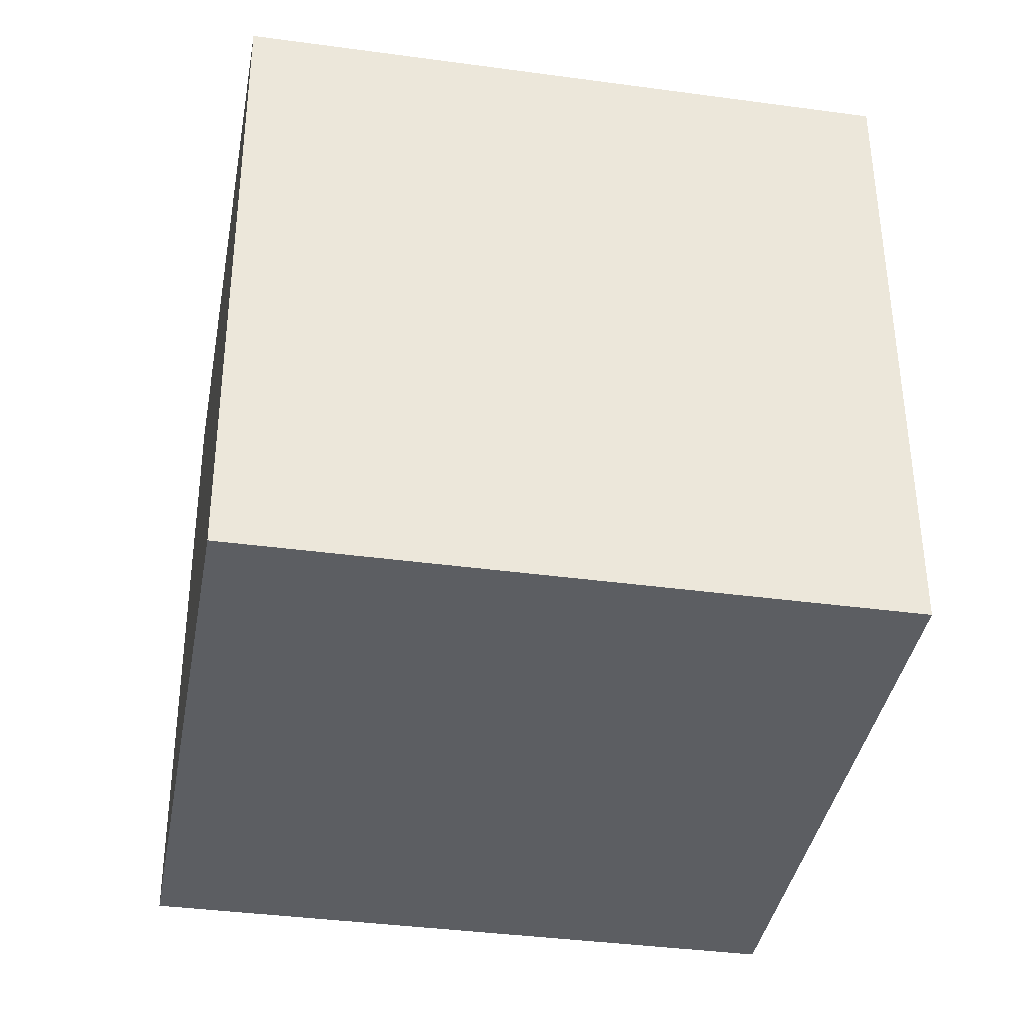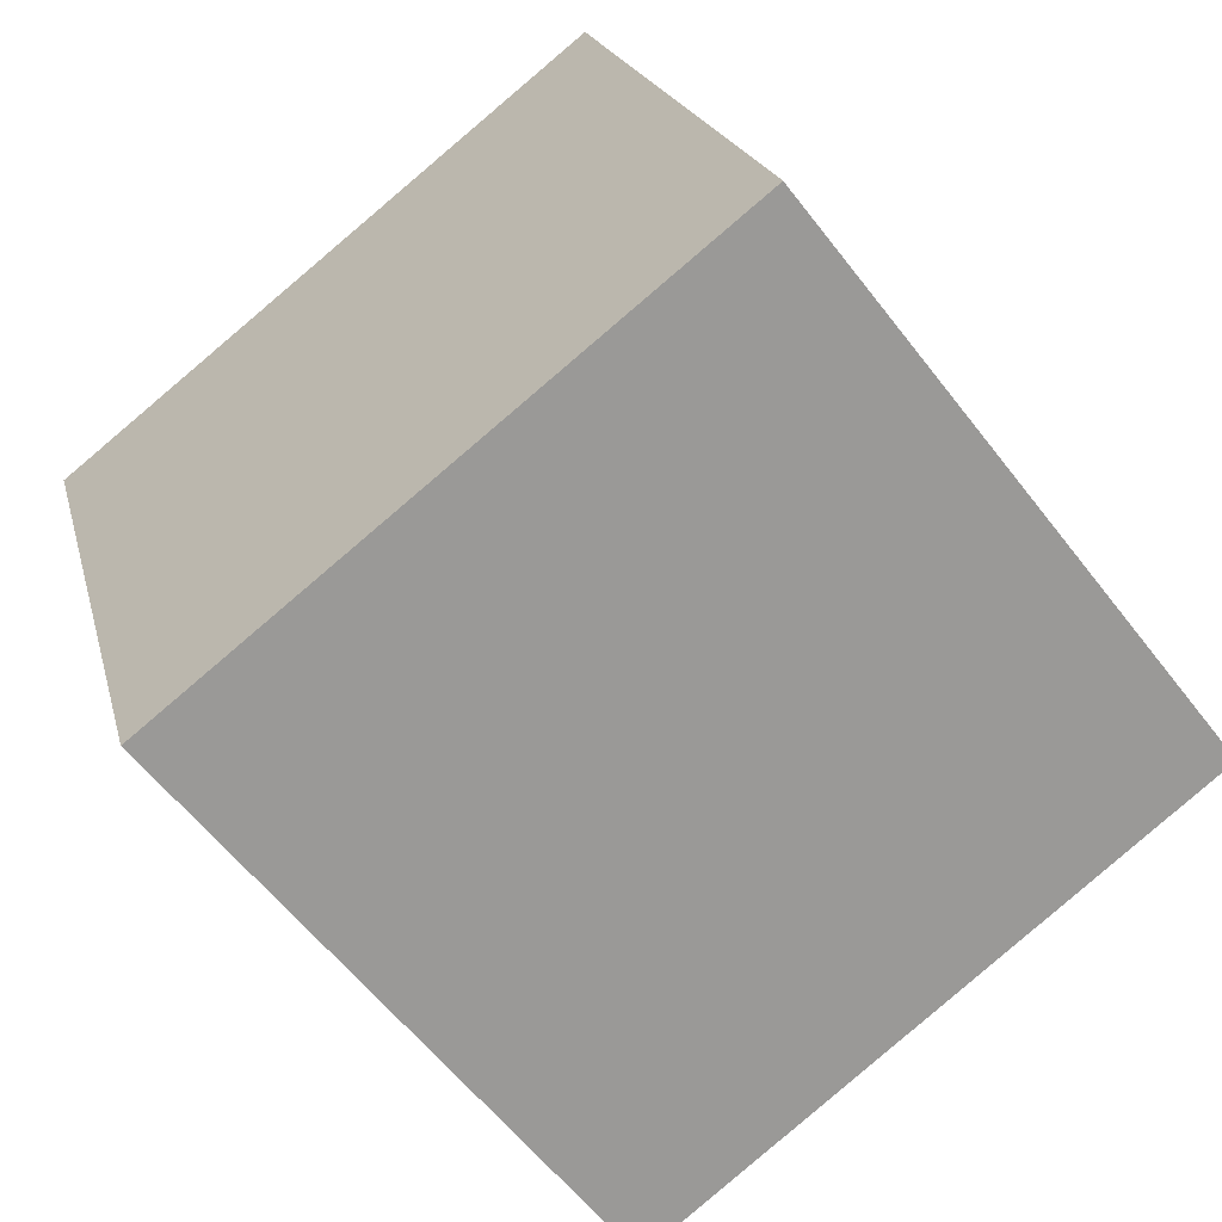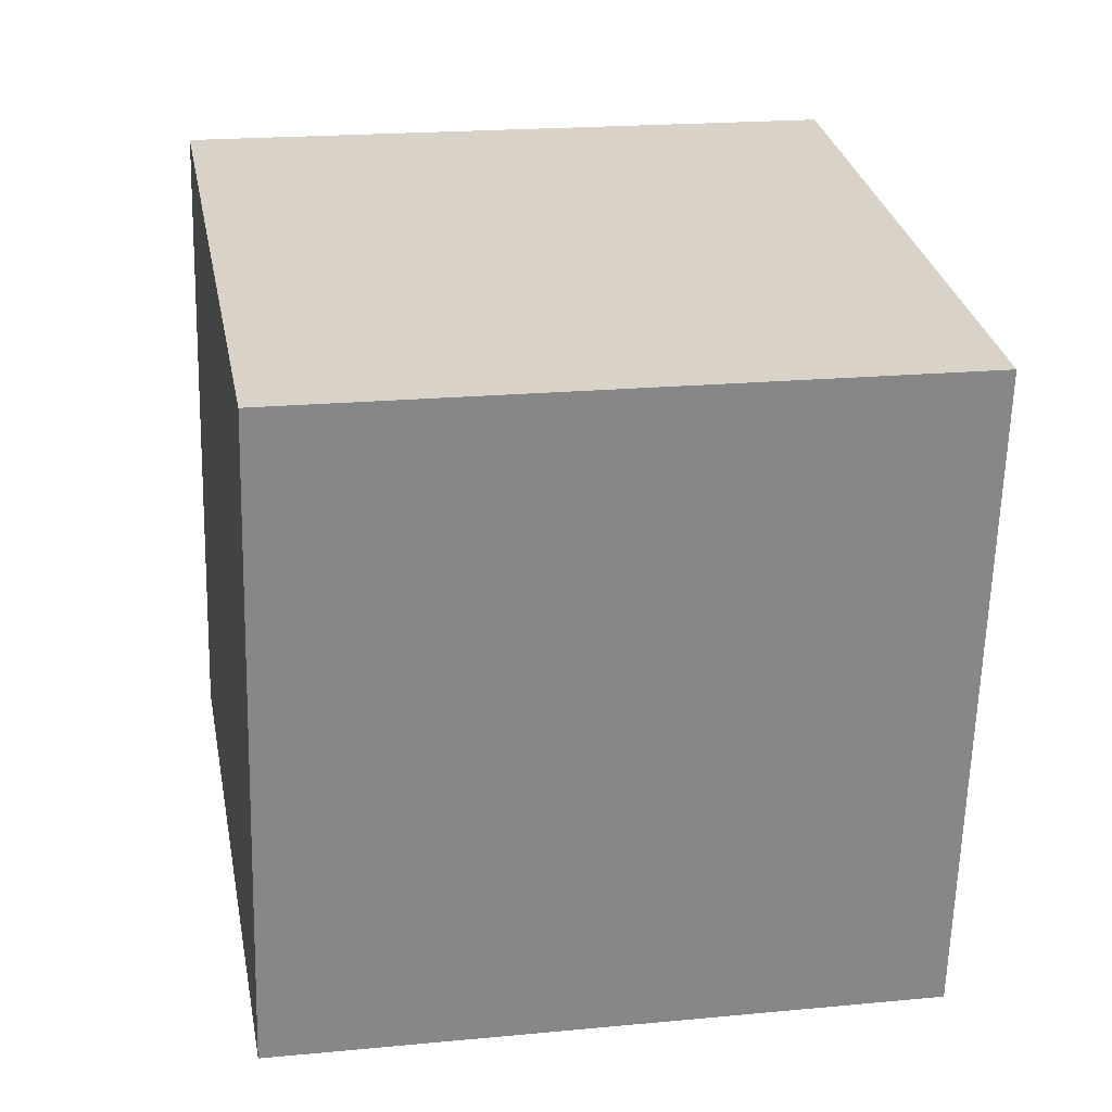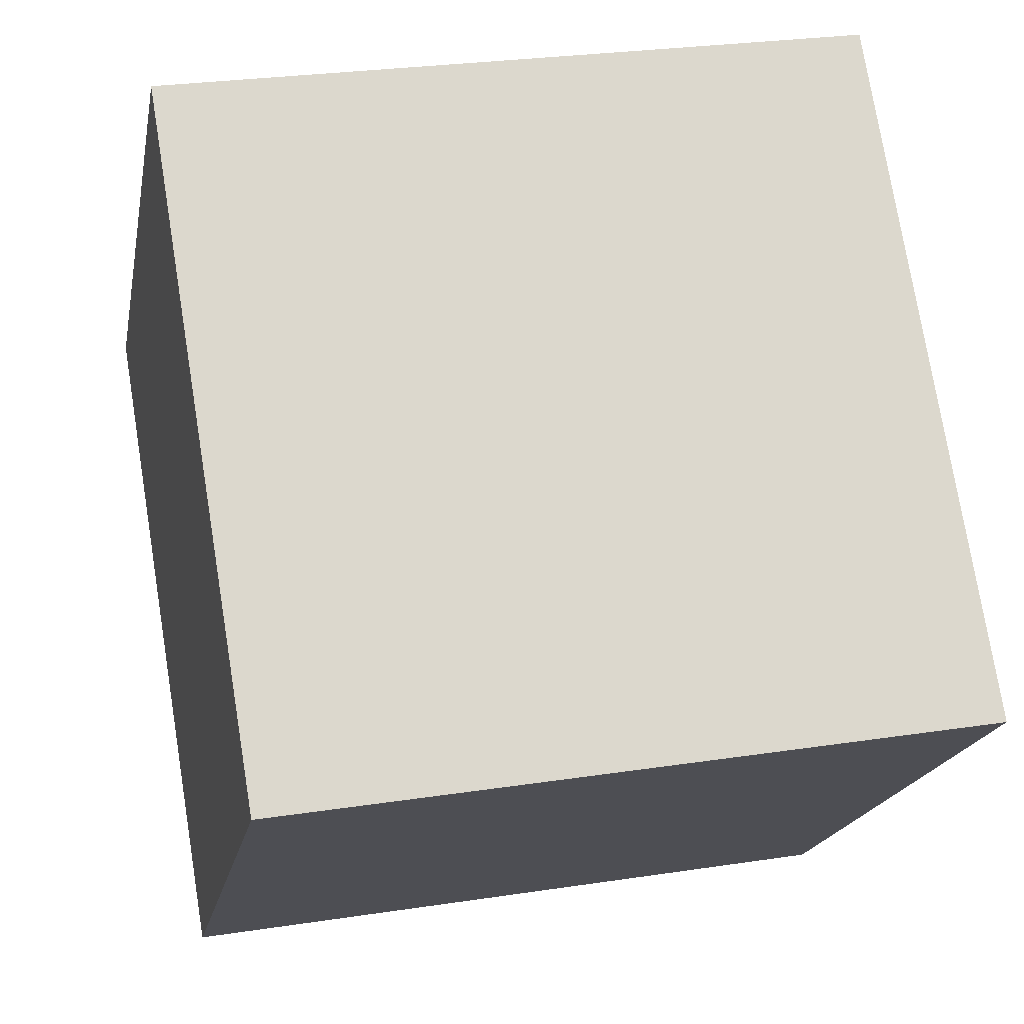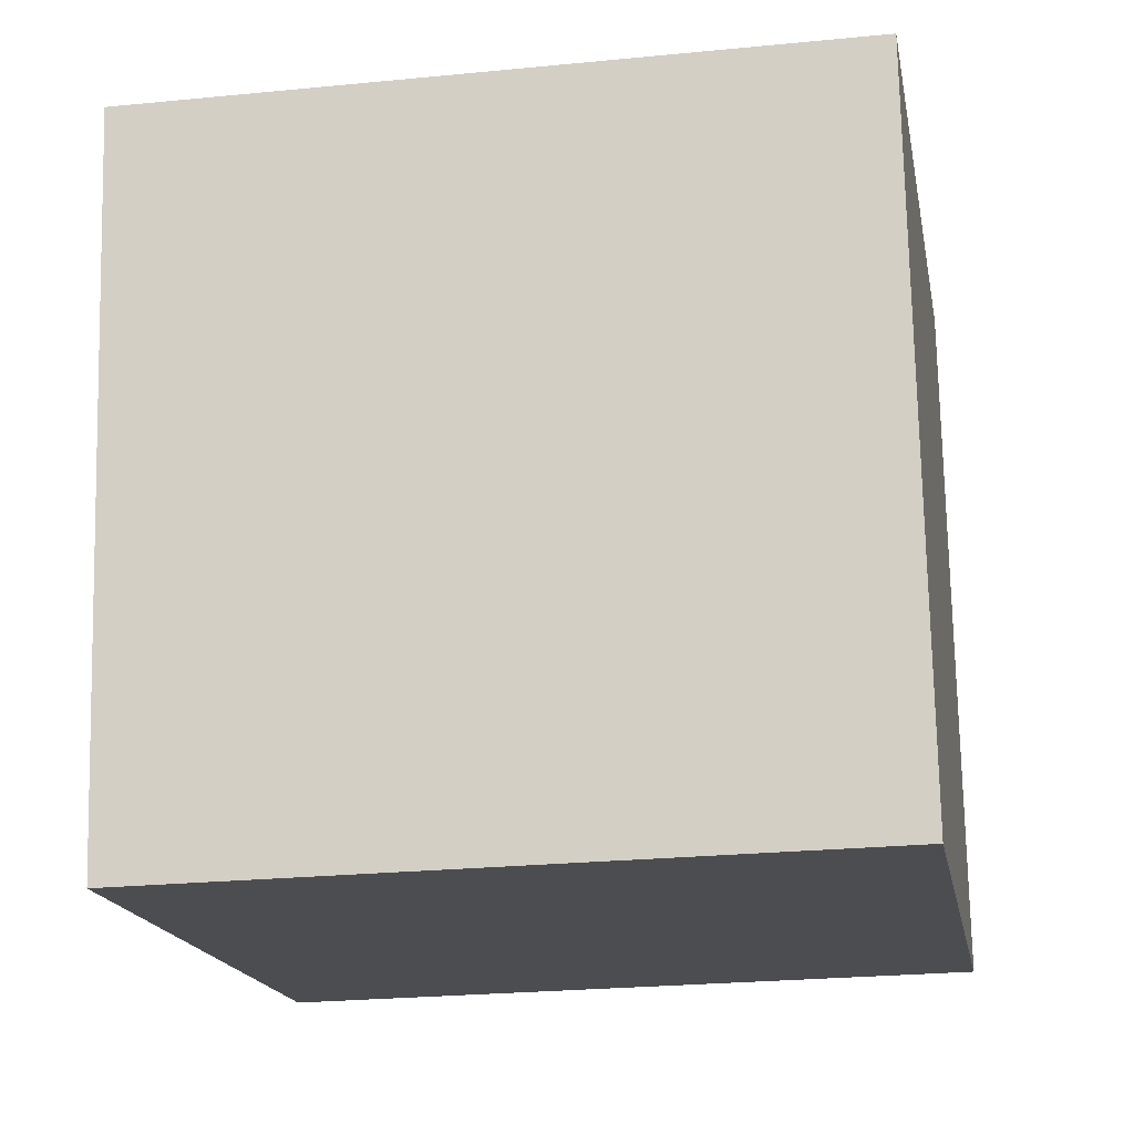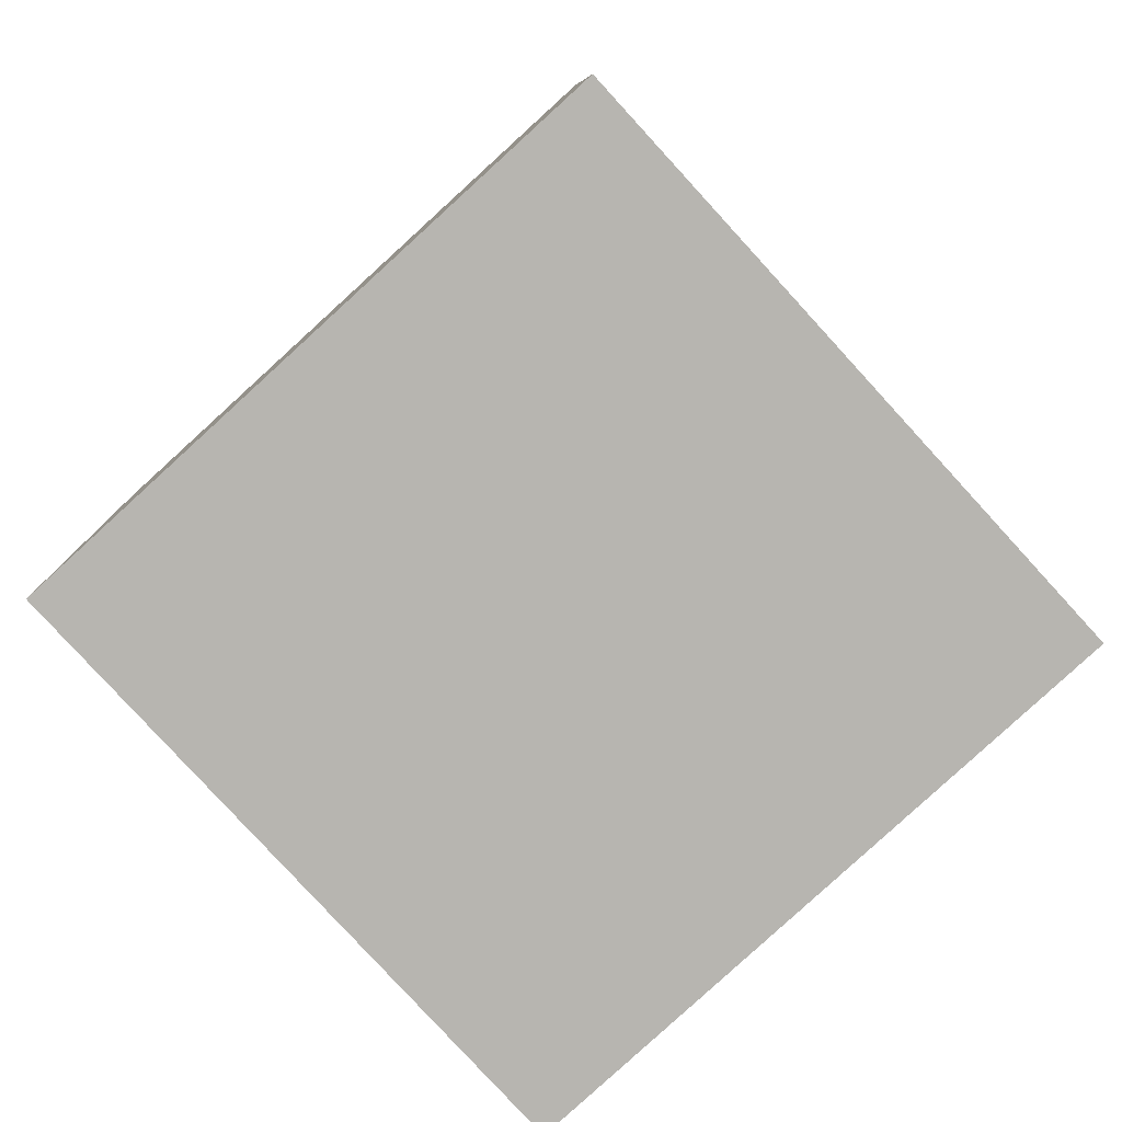
<metadata>
{"format":"obj","ext":"obj","renderer":"f3d","projection":"perspective","resolution":1024,"background":"white","views":[{"elev":42.6,"azim":178.7,"up":"+Z"},{"elev":-71.0,"azim":-51.7,"up":"+Z"},{"elev":-52.9,"azim":-2.7,"up":"+Z"},{"elev":-17.8,"azim":-109.5,"up":"+Y"},{"elev":73.3,"azim":-101.1,"up":"+Y"},{"elev":-67.3,"azim":42.0,"up":"+Z"}]}
</metadata>
<code>
v -3.155 -6.773 -10.73
v -4.854 -5.14 -1.014
v -2.961 3.093 -12.36
v -4.66 4.726 -2.637
v 6.698 -6.685 -9.025
v 4.999 -5.052 0.6938
v 6.892 3.18 -10.65
v 5.193 4.813 -0.9301
f 2 4 1
f 5 2 1
f 1 4 3
f 3 5 1
f 2 8 4
f 6 2 5
f 6 8 2
f 4 8 3
f 7 5 3
f 3 8 7
f 7 6 5
f 8 6 7

</code>
